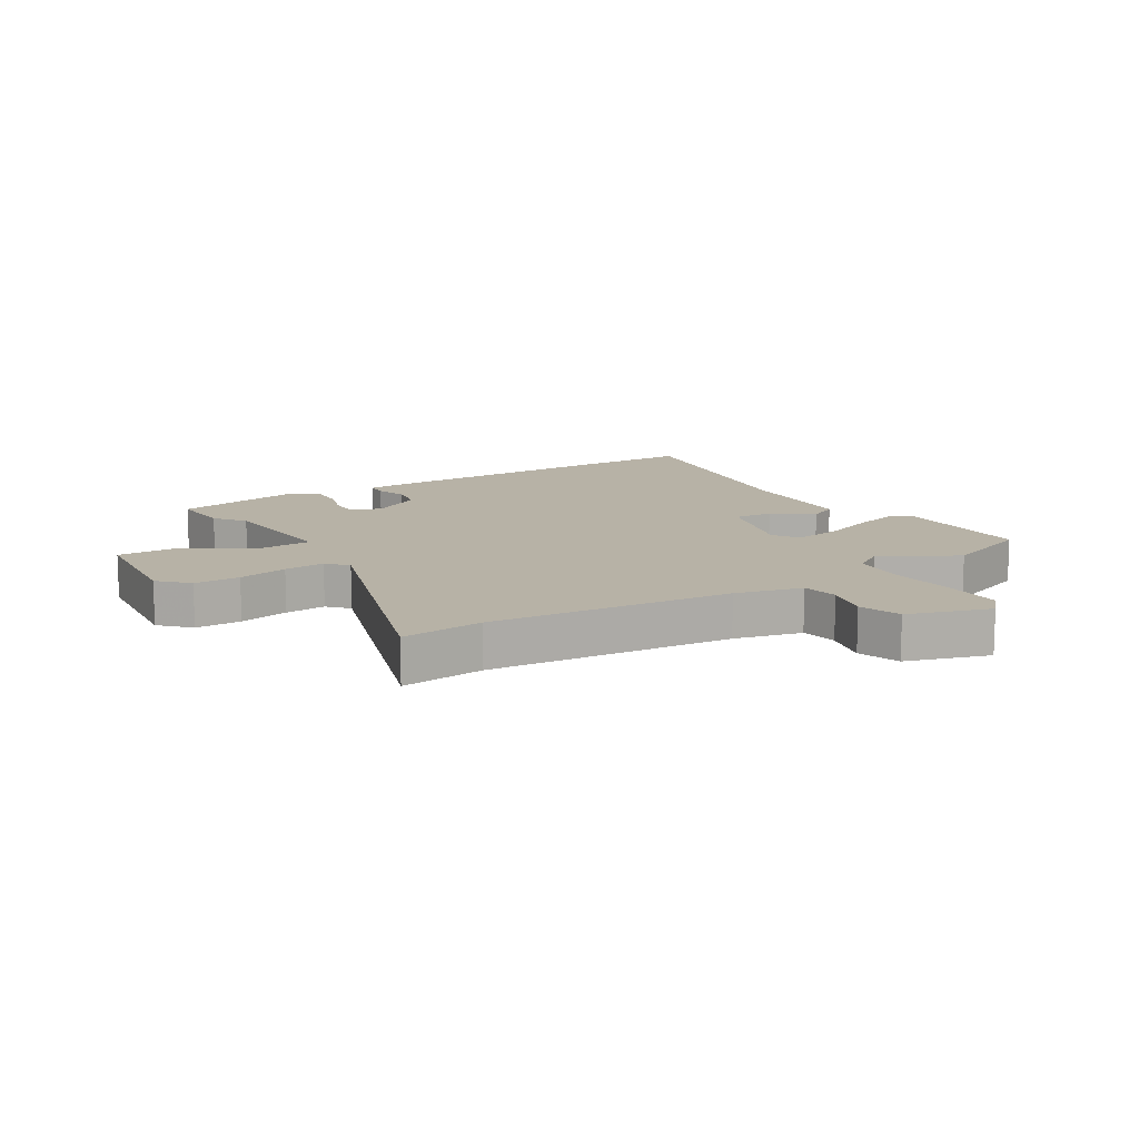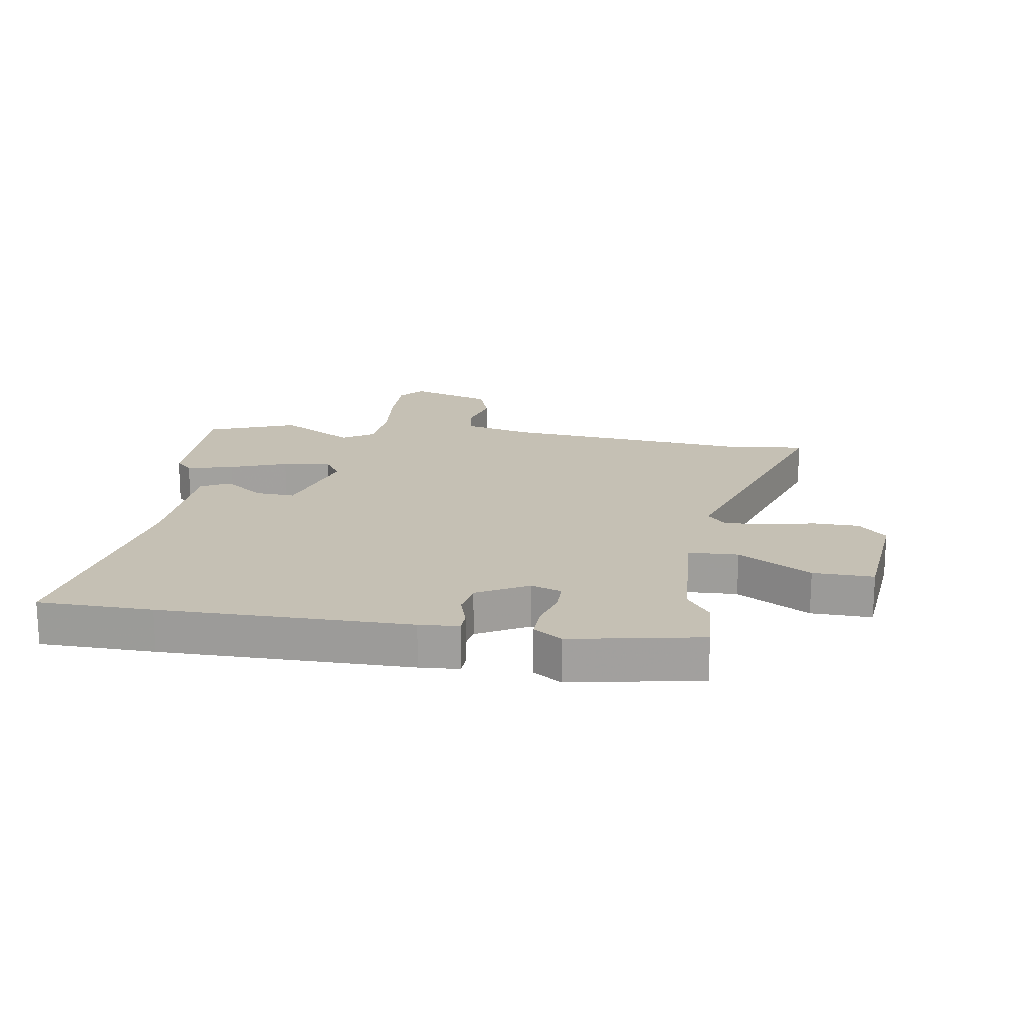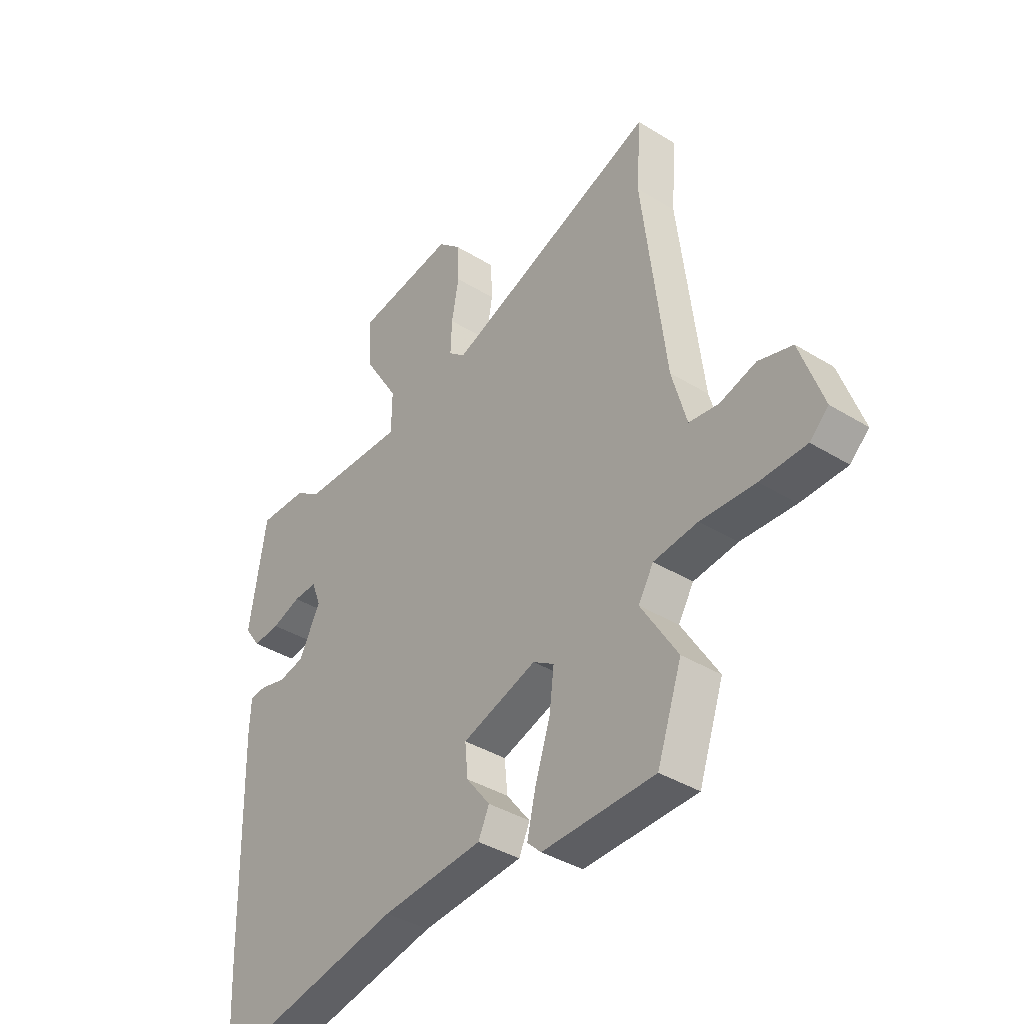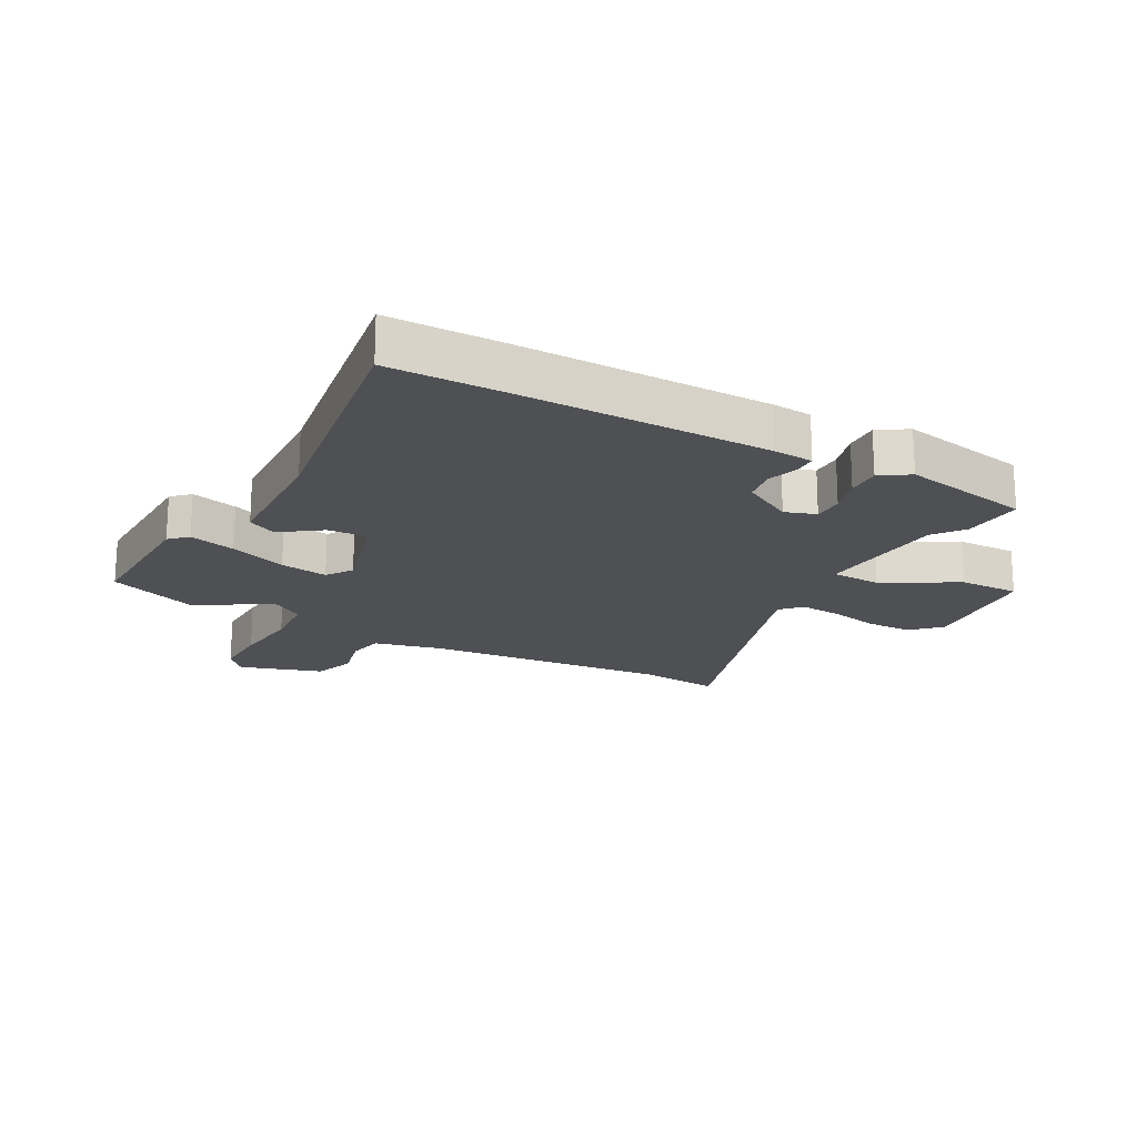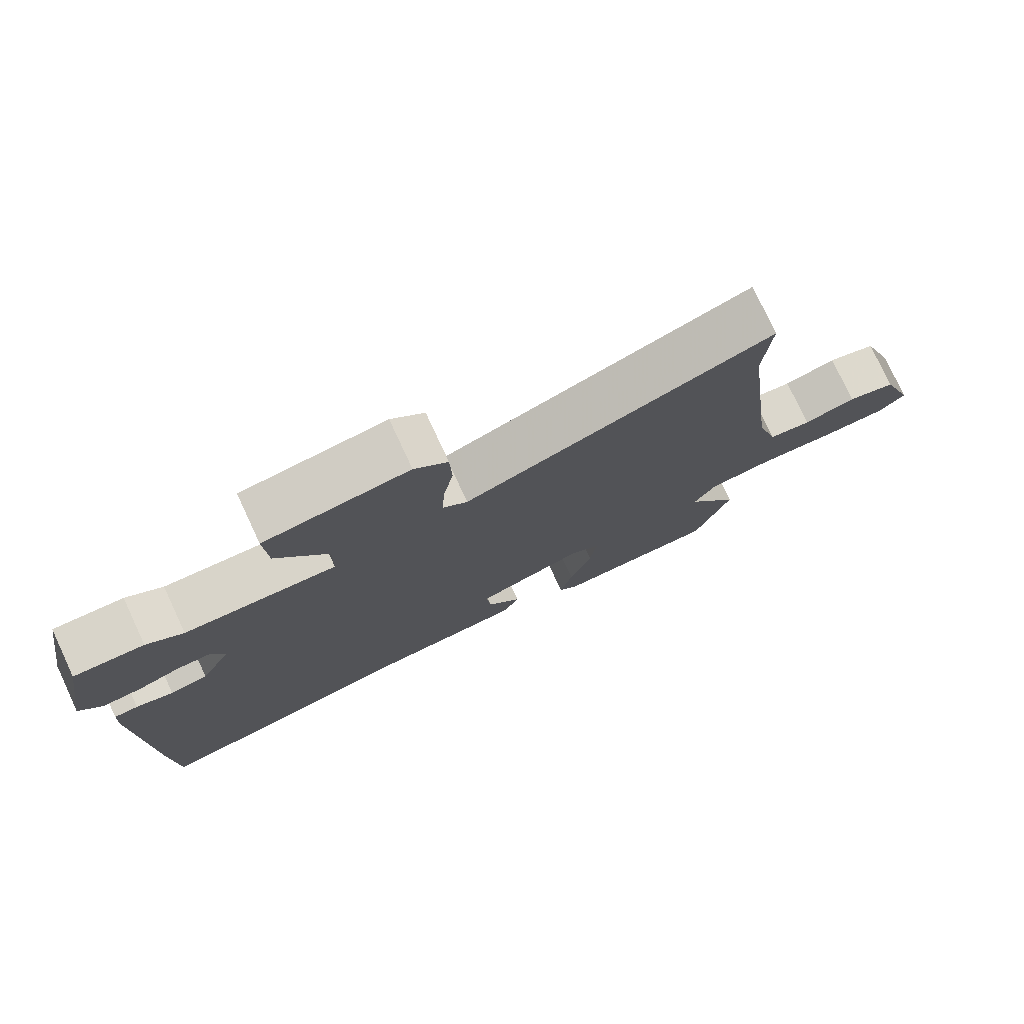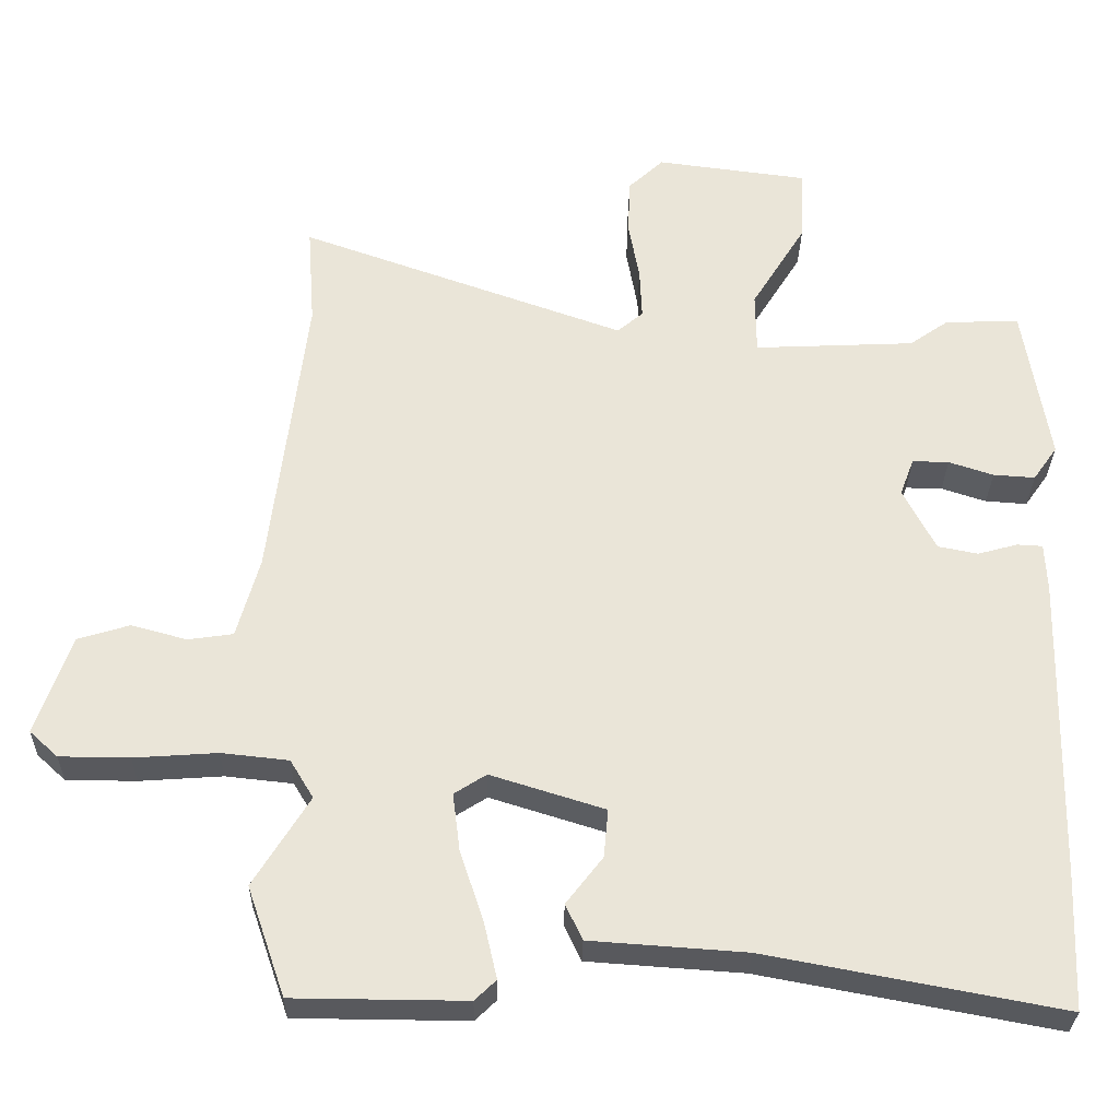
<metadata>
{"format":"obj","ext":"obj","renderer":"f3d","projection":"perspective","resolution":1024,"background":"white","views":[{"elev":12.5,"azim":56.7,"up":"+Y"},{"elev":18.3,"azim":-82.6,"up":"+Y"},{"elev":-38.9,"azim":52.3,"up":"+Z"},{"elev":-19.0,"azim":-120.5,"up":"+Y"},{"elev":77.3,"azim":-25.0,"up":"+Z"},{"elev":-30.2,"azim":179.0,"up":"+Z"}]}
</metadata>
<code>
v -0.51 0.07 0.5
v -0.408 0.07 0.496
v -0.355 0.07 0.459
v -0.135 0.07 0.449
v -0.134 0.07 0.533
v -0.208 0.07 0.653
v -0.213 0.07 0.754
v -0.005 0.07 0.781
v 0.043 0.07 0.736
v 0.046 0.07 0.659
v 0.031 0.07 0.575
v 0.028 0.07 0.506
v 0.063 0.07 0.476
v 0.51 0.07 0.636
v 0.5 0.07 0.497
v 0.549 0.07 0.09
v 0.58 0.07 -0.022
v 0.642 0.07 -0.031
v 0.718 0.07 -0.01
v 0.789 0.07 -0.032
v 0.837 0.07 -0.169
v 0.798 0.07 -0.205
v 0.702 0.07 -0.206
v 0.588 0.07 -0.198
v 0.496 0.07 -0.208
v 0.464 0.07 -0.261
v 0.54 0.07 -0.384
v 0.488 0.07 -0.534
v 0.253 0.07 -0.536
v 0.224 0.07 -0.508
v 0.242 0.07 -0.43
v 0.274 0.07 -0.334
v 0.284 0.07 -0.254
v 0.24 0.07 -0.226
v 0.084 0.07 -0.275
v 0.09 0.07 -0.341
v 0.14 0.07 -0.406
v 0.117 0.07 -0.455
v -0.095 0.07 -0.47
v -0.498 0.07 -0.546
v -0.506 0.07 -0.356
v -0.516 0.07 0.059
v -0.513 0.07 0.125
v -0.478 0.07 0.127
v -0.424 0.07 0.112
v -0.369 0.07 0.123
v -0.325 0.07 0.209
v -0.344 0.07 0.26
v -0.394 0.07 0.259
v -0.455 0.07 0.239
v -0.512 0.07 0.235
v -0.545 0.07 0.282
v -0.51 0 0.5
v -0.408 0 0.496
v -0.355 0 0.459
v -0.135 0 0.449
v -0.134 0 0.533
v -0.208 0 0.653
v -0.213 0 0.754
v -0.005 0 0.781
v 0.043 0 0.736
v 0.046 0 0.659
v 0.031 0 0.575
v 0.028 0 0.506
v 0.063 0 0.476
v 0.51 0 0.636
v 0.5 0 0.497
v 0.549 0 0.09
v 0.58 0 -0.022
v 0.642 0 -0.031
v 0.718 0 -0.01
v 0.789 0 -0.032
v 0.837 0 -0.169
v 0.798 0 -0.205
v 0.702 0 -0.206
v 0.588 0 -0.198
v 0.496 0 -0.208
v 0.464 0 -0.261
v 0.54 0 -0.384
v 0.488 0 -0.534
v 0.253 0 -0.536
v 0.224 0 -0.508
v 0.242 0 -0.43
v 0.274 0 -0.334
v 0.284 0 -0.254
v 0.24 0 -0.226
v 0.084 0 -0.275
v 0.09 0 -0.341
v 0.14 0 -0.406
v 0.117 0 -0.455
v -0.095 0 -0.47
v -0.498 0 -0.546
v -0.506 0 -0.356
v -0.516 0 0.059
v -0.513 0 0.125
v -0.478 0 0.127
v -0.424 0 0.112
v -0.369 0 0.123
v -0.325 0 0.209
v -0.344 0 0.26
v -0.394 0 0.259
v -0.455 0 0.239
v -0.512 0 0.235
v -0.545 0 0.282
f 1 2 3
f 52 1 3
f 51 52 3
f 50 51 3
f 49 50 3
f 48 49 3 4
f 47 48 4
f 46 47 4
f 43 44 45
f 42 43 45
f 41 42 45
f 40 41 45
f 39 40 45
f 39 45 46
f 38 39 46
f 37 38 46
f 36 37 46
f 35 36 46 4
f 30 31 32
f 29 30 32
f 28 29 32
f 27 28 32
f 26 27 32
f 25 26 32 33
f 22 23 24
f 21 22 24
f 20 21 24
f 19 20 24
f 18 19 24
f 17 18 24 25
f 25 33 34
f 17 25 34
f 16 17 34
f 13 14 15
f 9 10 11
f 8 9 11
f 7 8 11
f 6 7 11
f 5 6 11
f 5 11 12
f 4 5 12 13
f 16 34 35
f 15 16 35
f 13 15 35
f 4 13 35
f 55 54 53
f 55 53 104
f 55 104 103
f 55 103 102
f 55 102 101
f 56 55 101 100
f 56 100 99
f 56 99 98
f 97 96 95
f 97 95 94
f 97 94 93
f 97 93 92
f 97 92 91
f 98 97 91
f 98 91 90
f 98 90 89
f 98 89 88
f 56 98 88 87
f 84 83 82
f 84 82 81
f 84 81 80
f 84 80 79
f 84 79 78
f 85 84 78 77
f 76 75 74
f 76 74 73
f 76 73 72
f 76 72 71
f 76 71 70
f 77 76 70 69
f 86 85 77
f 86 77 69
f 86 69 68
f 67 66 65
f 63 62 61
f 63 61 60
f 63 60 59
f 63 59 58
f 63 58 57
f 64 63 57
f 65 64 57 56
f 87 86 68
f 87 68 67
f 87 67 65
f 87 65 56
f 1 53 54 2
f 2 54 55 3
f 3 55 56 4
f 4 56 57 5
f 5 57 58 6
f 6 58 59 7
f 7 59 60 8
f 8 60 61 9
f 9 61 62 10
f 10 62 63 11
f 11 63 64 12
f 12 64 65 13
f 13 65 66 14
f 14 66 67 15
f 15 67 68 16
f 16 68 69 17
f 17 69 70 18
f 18 70 71 19
f 19 71 72 20
f 20 72 73 21
f 21 73 74 22
f 22 74 75 23
f 23 75 76 24
f 24 76 77 25
f 25 77 78 26
f 26 78 79 27
f 27 79 80 28
f 28 80 81 29
f 29 81 82 30
f 30 82 83 31
f 31 83 84 32
f 32 84 85 33
f 33 85 86 34
f 34 86 87 35
f 35 87 88 36
f 36 88 89 37
f 37 89 90 38
f 38 90 91 39
f 39 91 92 40
f 40 92 93 41
f 41 93 94 42
f 42 94 95 43
f 43 95 96 44
f 44 96 97 45
f 45 97 98 46
f 46 98 99 47
f 47 99 100 48
f 48 100 101 49
f 49 101 102 50
f 50 102 103 51
f 51 103 104 52
f 52 104 53 1

</code>
